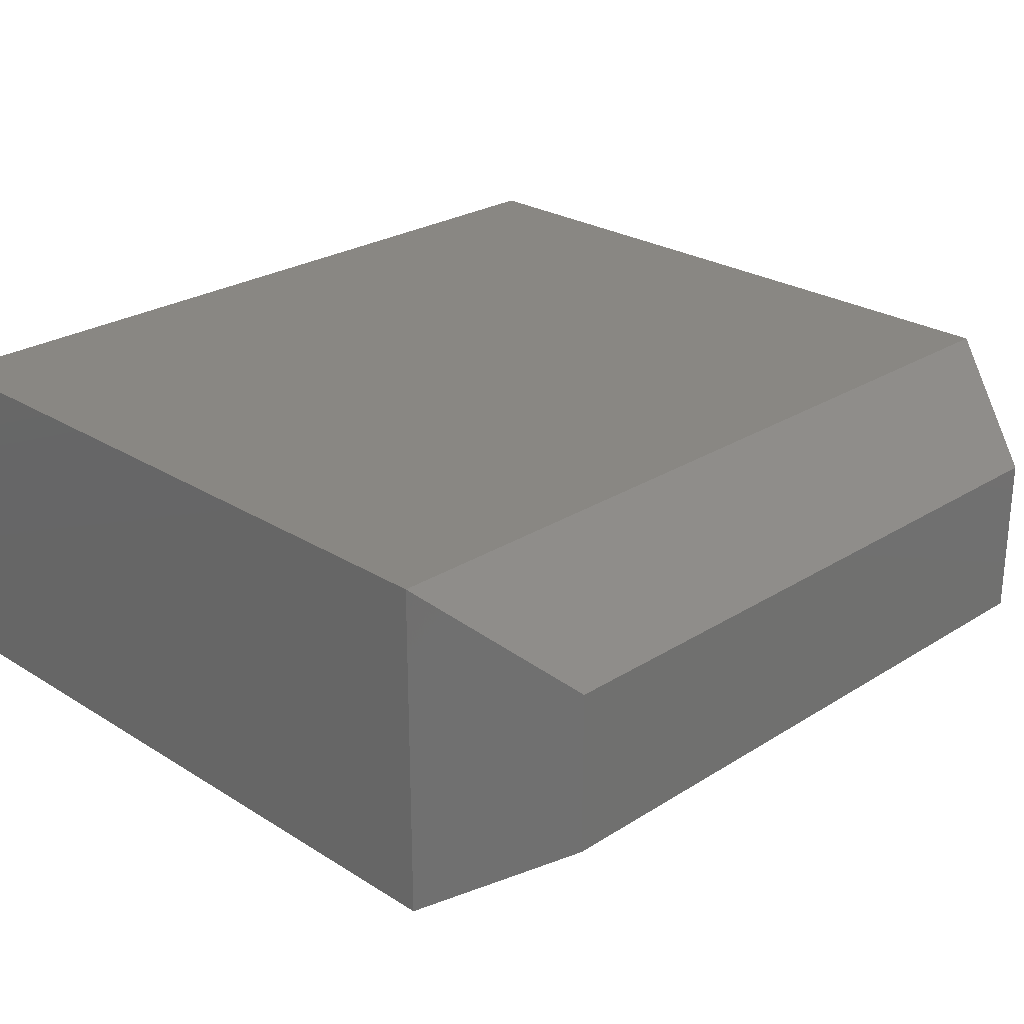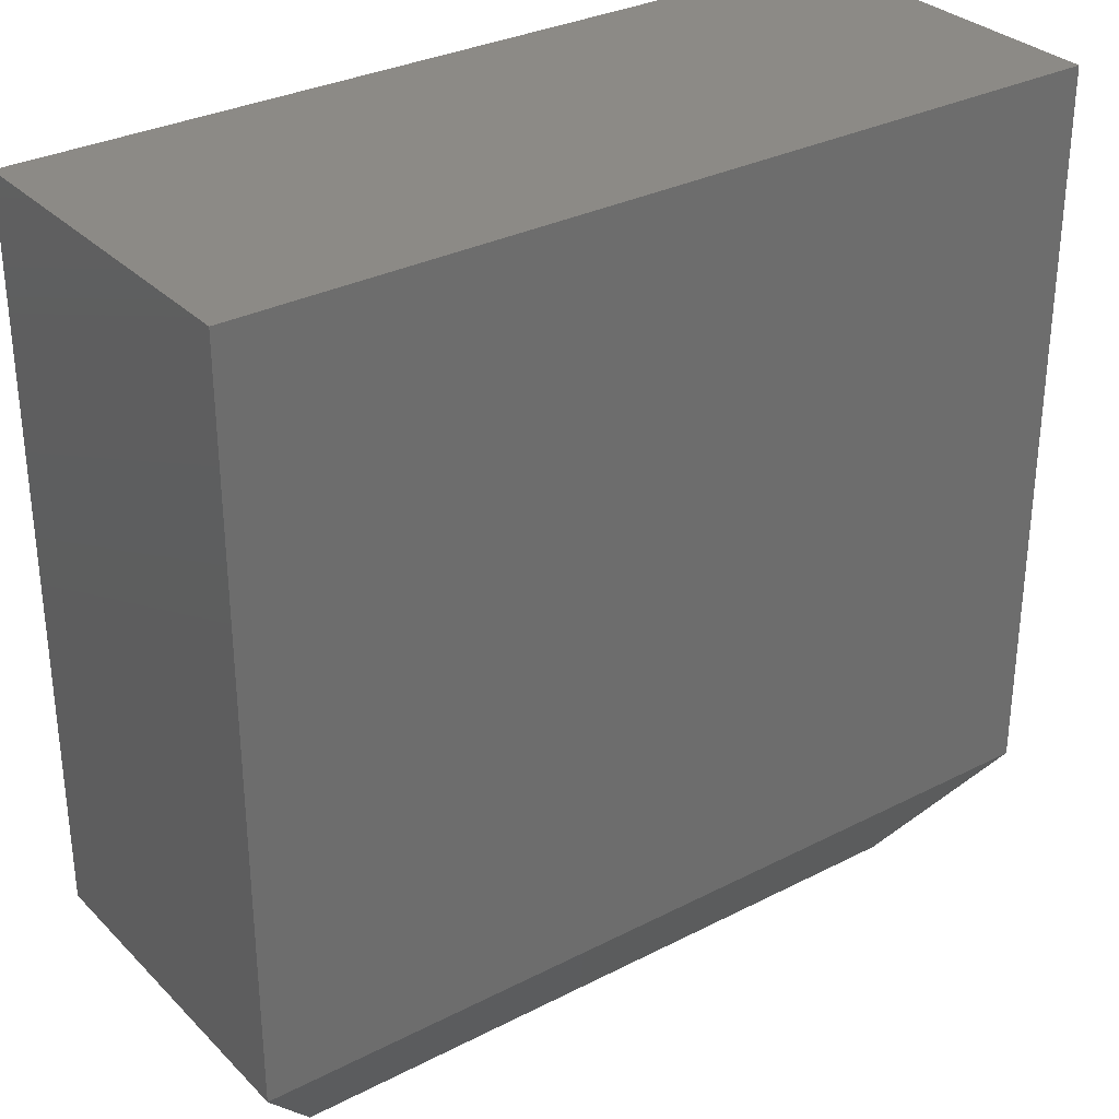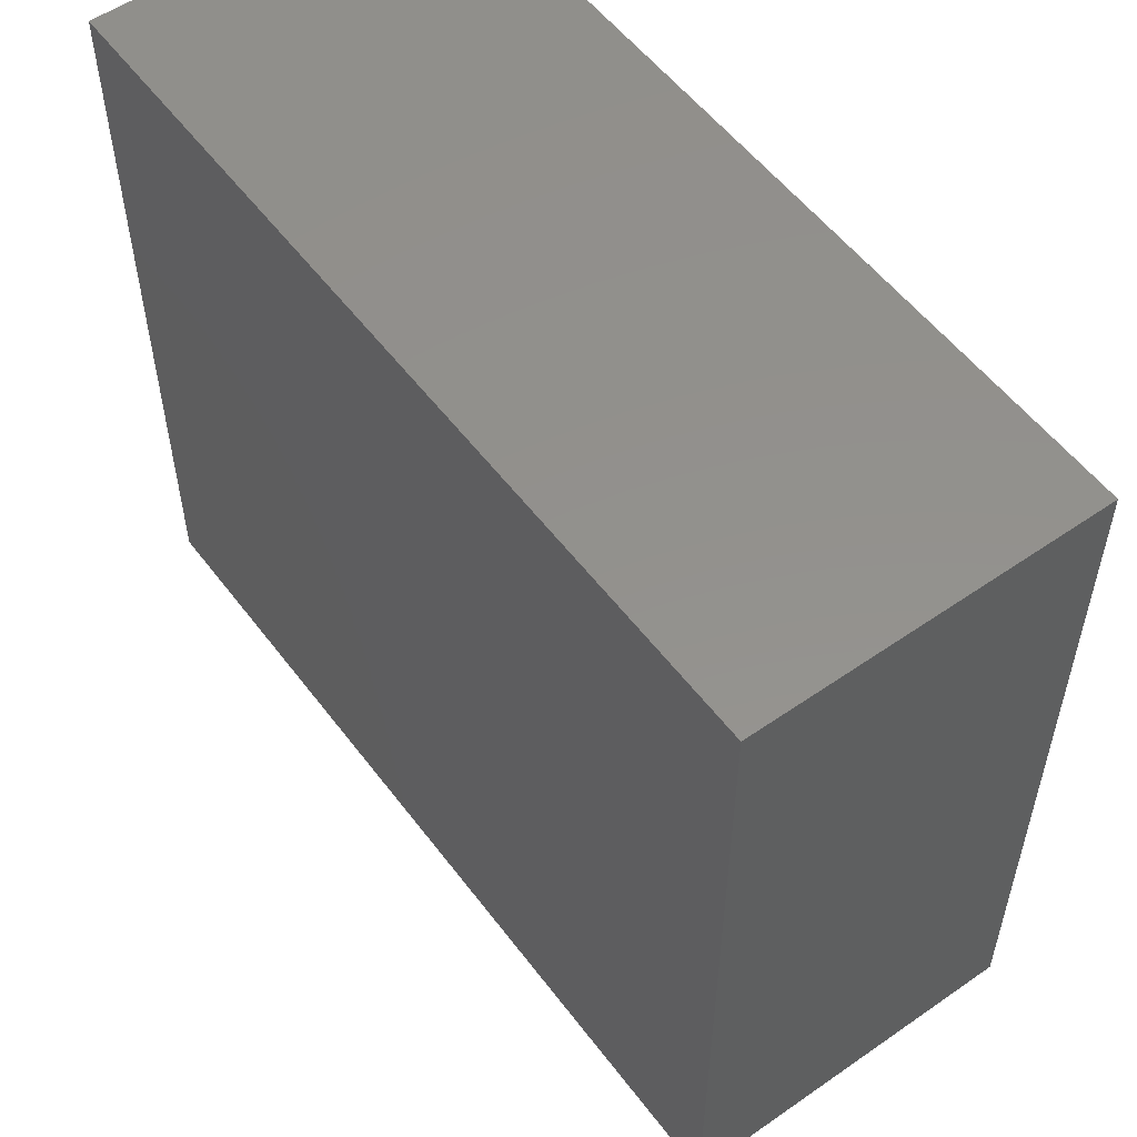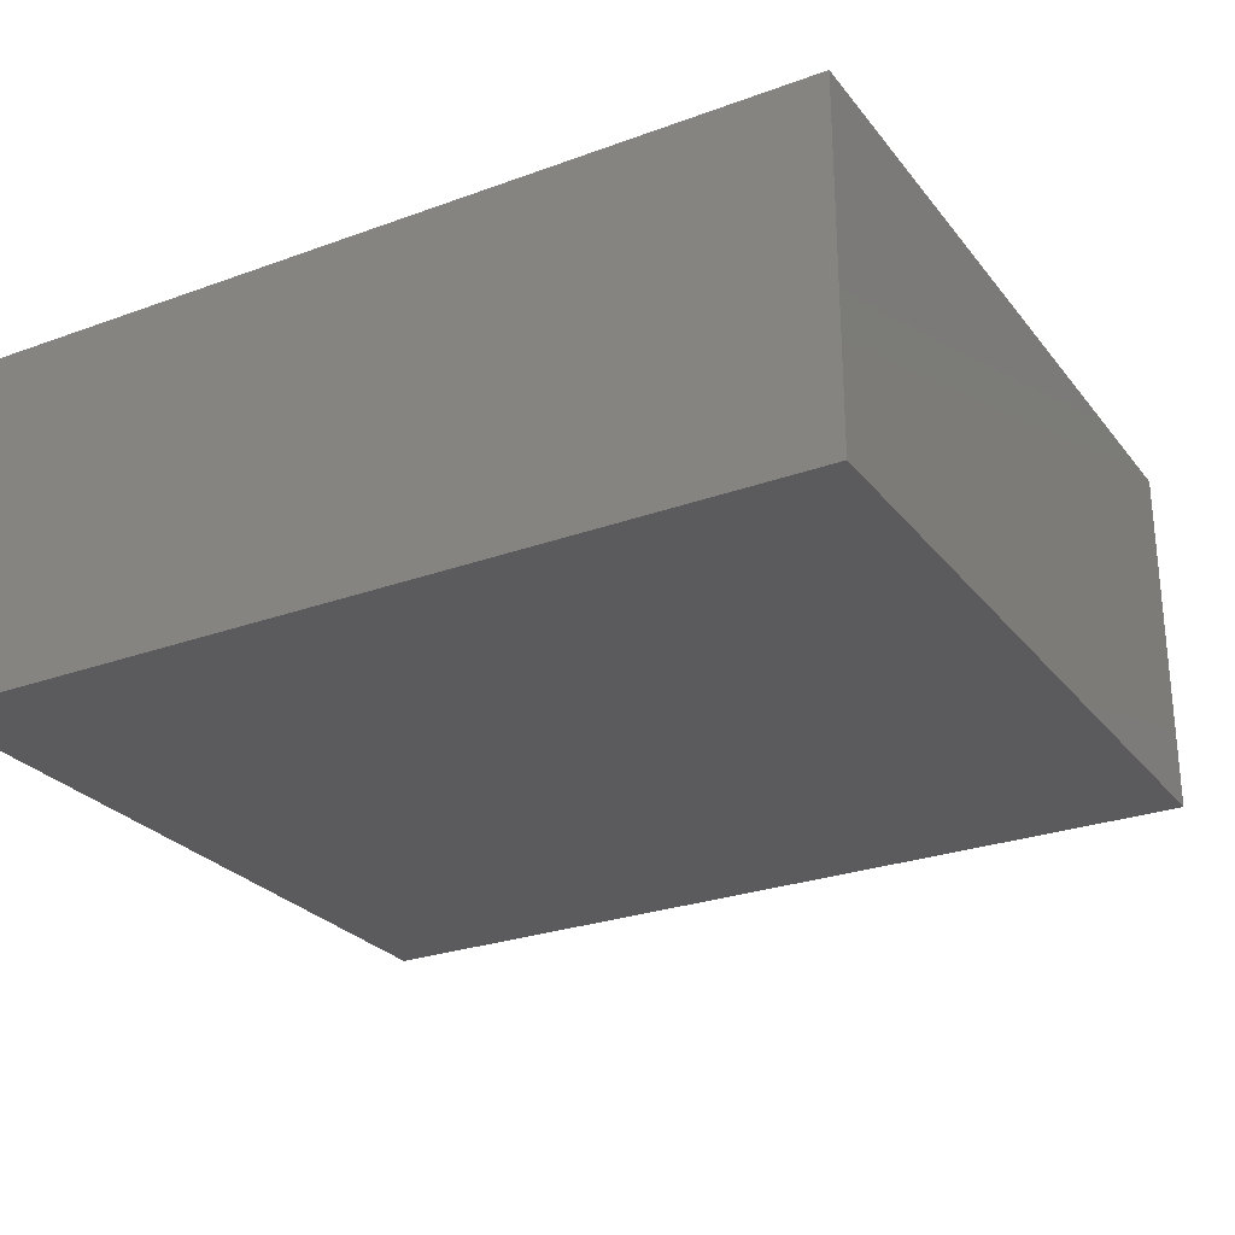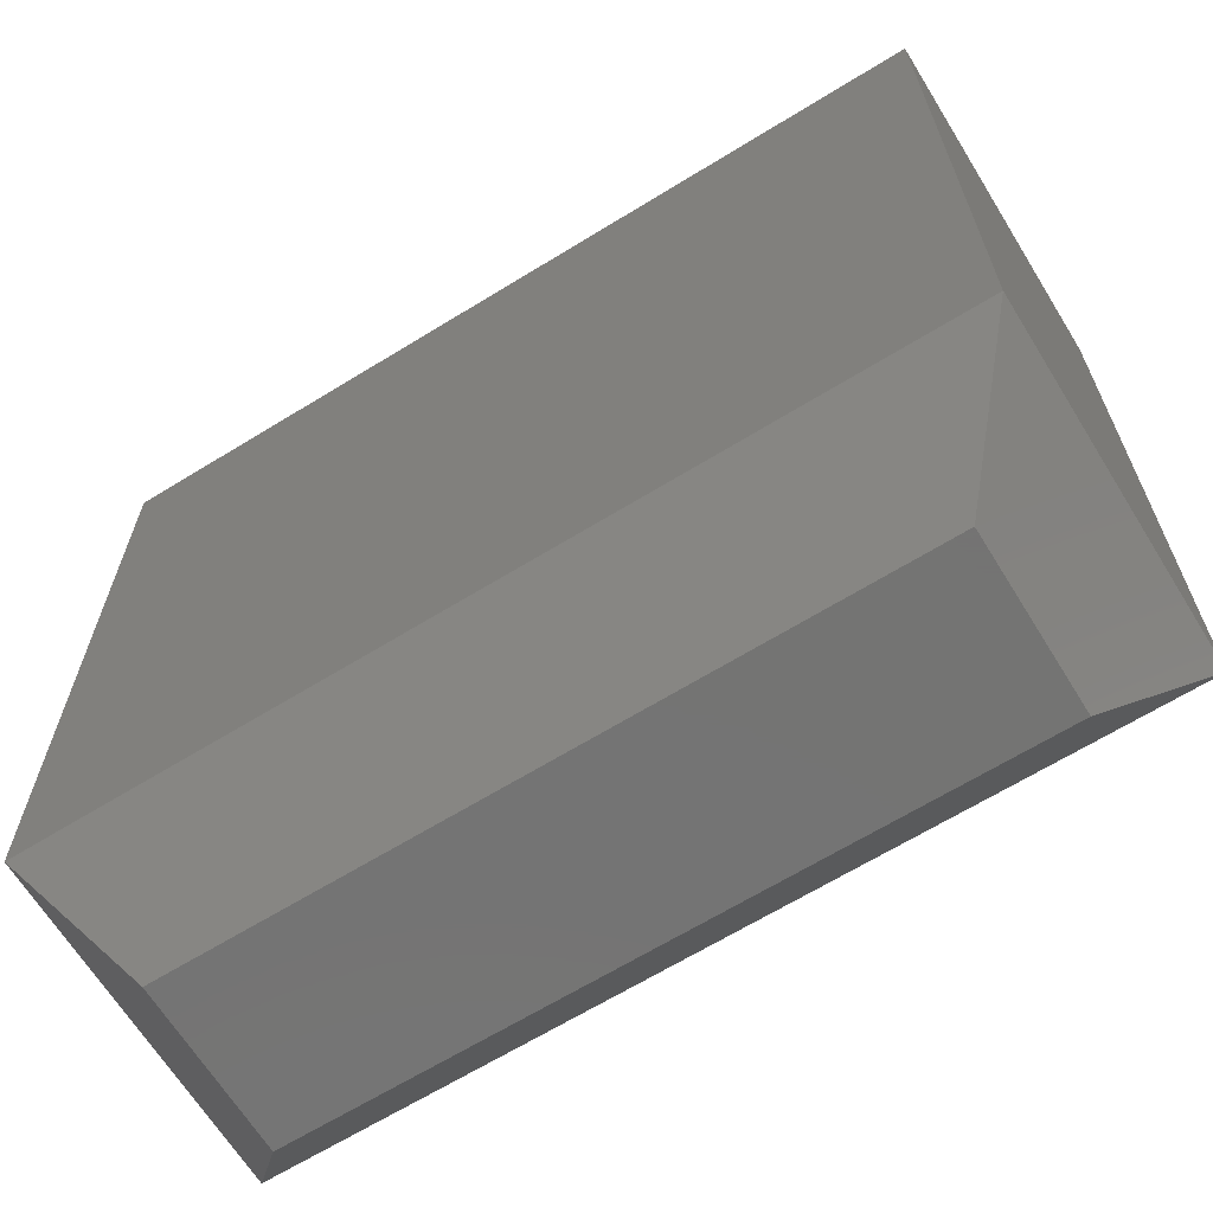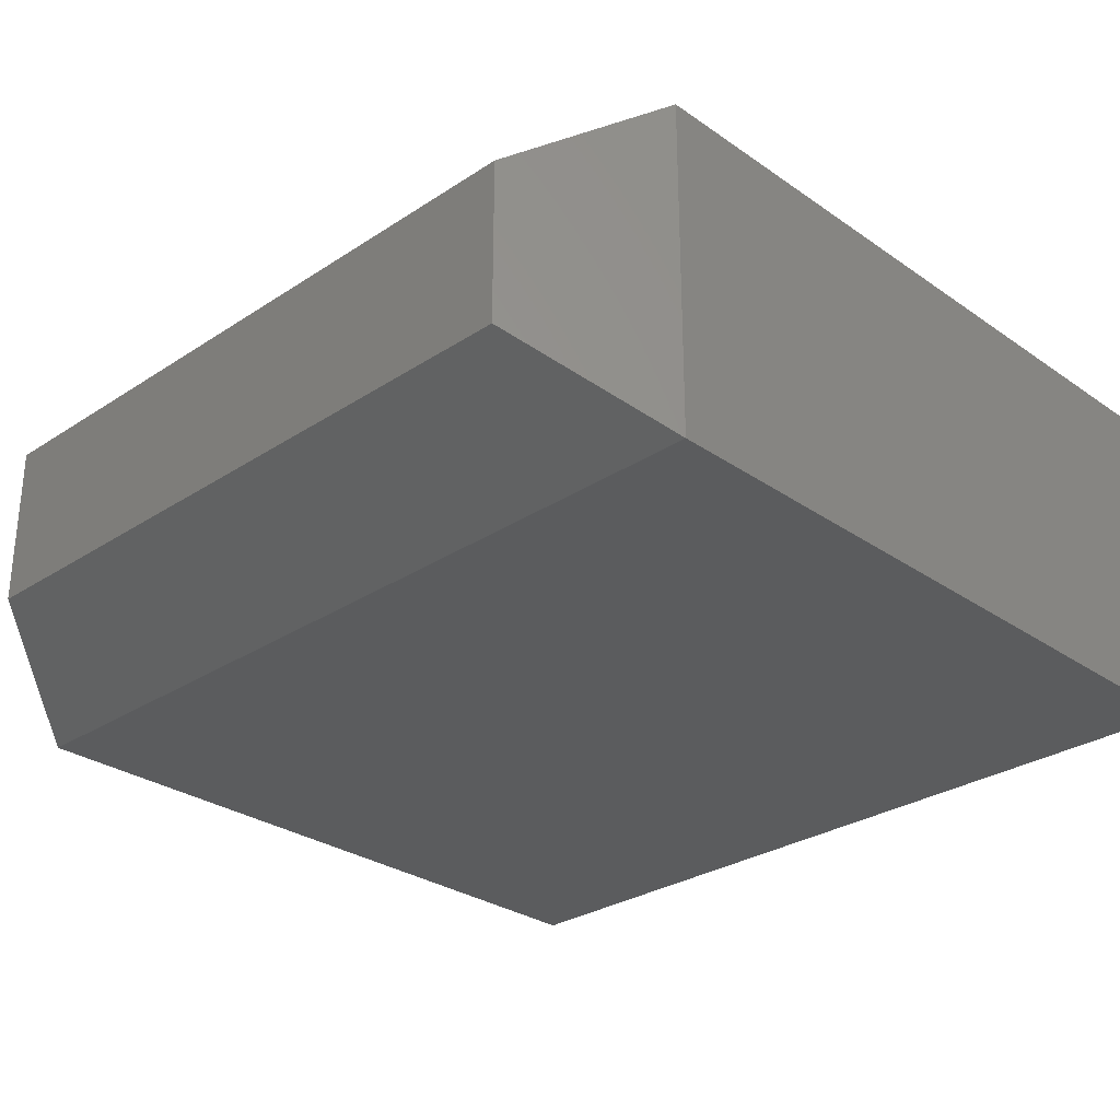
<metadata>
{"format":"stl","ext":"stl","renderer":"f3d","projection":"perspective","resolution":1024,"background":"white","views":[{"elev":25.7,"azim":-45.1,"up":"+Z"},{"elev":31.3,"azim":143.9,"up":"+Y"},{"elev":54.6,"azim":53.7,"up":"+Y"},{"elev":-26.8,"azim":-150.4,"up":"+Z"},{"elev":-66.0,"azim":31.7,"up":"+Y"},{"elev":-29.0,"azim":44.2,"up":"+Z"}]}
</metadata>
<code>
# stl→obj: 12 verts, 20 faces
v -0.6641 -0.2734 0.4844
v 0.5469 -0.2734 0.4844
v -0.6641 0.75 0.4844
v 0.5469 0.75 0.4844
v -0.6641 -0.2734 2.776e-17
v -0.6641 0.75 0
v 0.5469 -0.2734 0
v 0.5469 0.75 0
v -0.5391 -0.4609 0.3594
v -0.5391 -0.4609 0.125
v 0.4219 -0.4609 0.3594
v 0.4219 -0.4609 0.125
f 1 2 3
f 3 2 4
f 5 6 7
f 7 6 8
f 3 6 1
f 1 6 5
f 2 7 4
f 4 7 8
f 9 10 11
f 11 10 12
f 1 5 9
f 9 5 10
f 7 12 5
f 5 12 10
f 7 2 12
f 12 2 11
f 2 1 11
f 11 1 9
f 4 8 3
f 3 8 6

</code>
